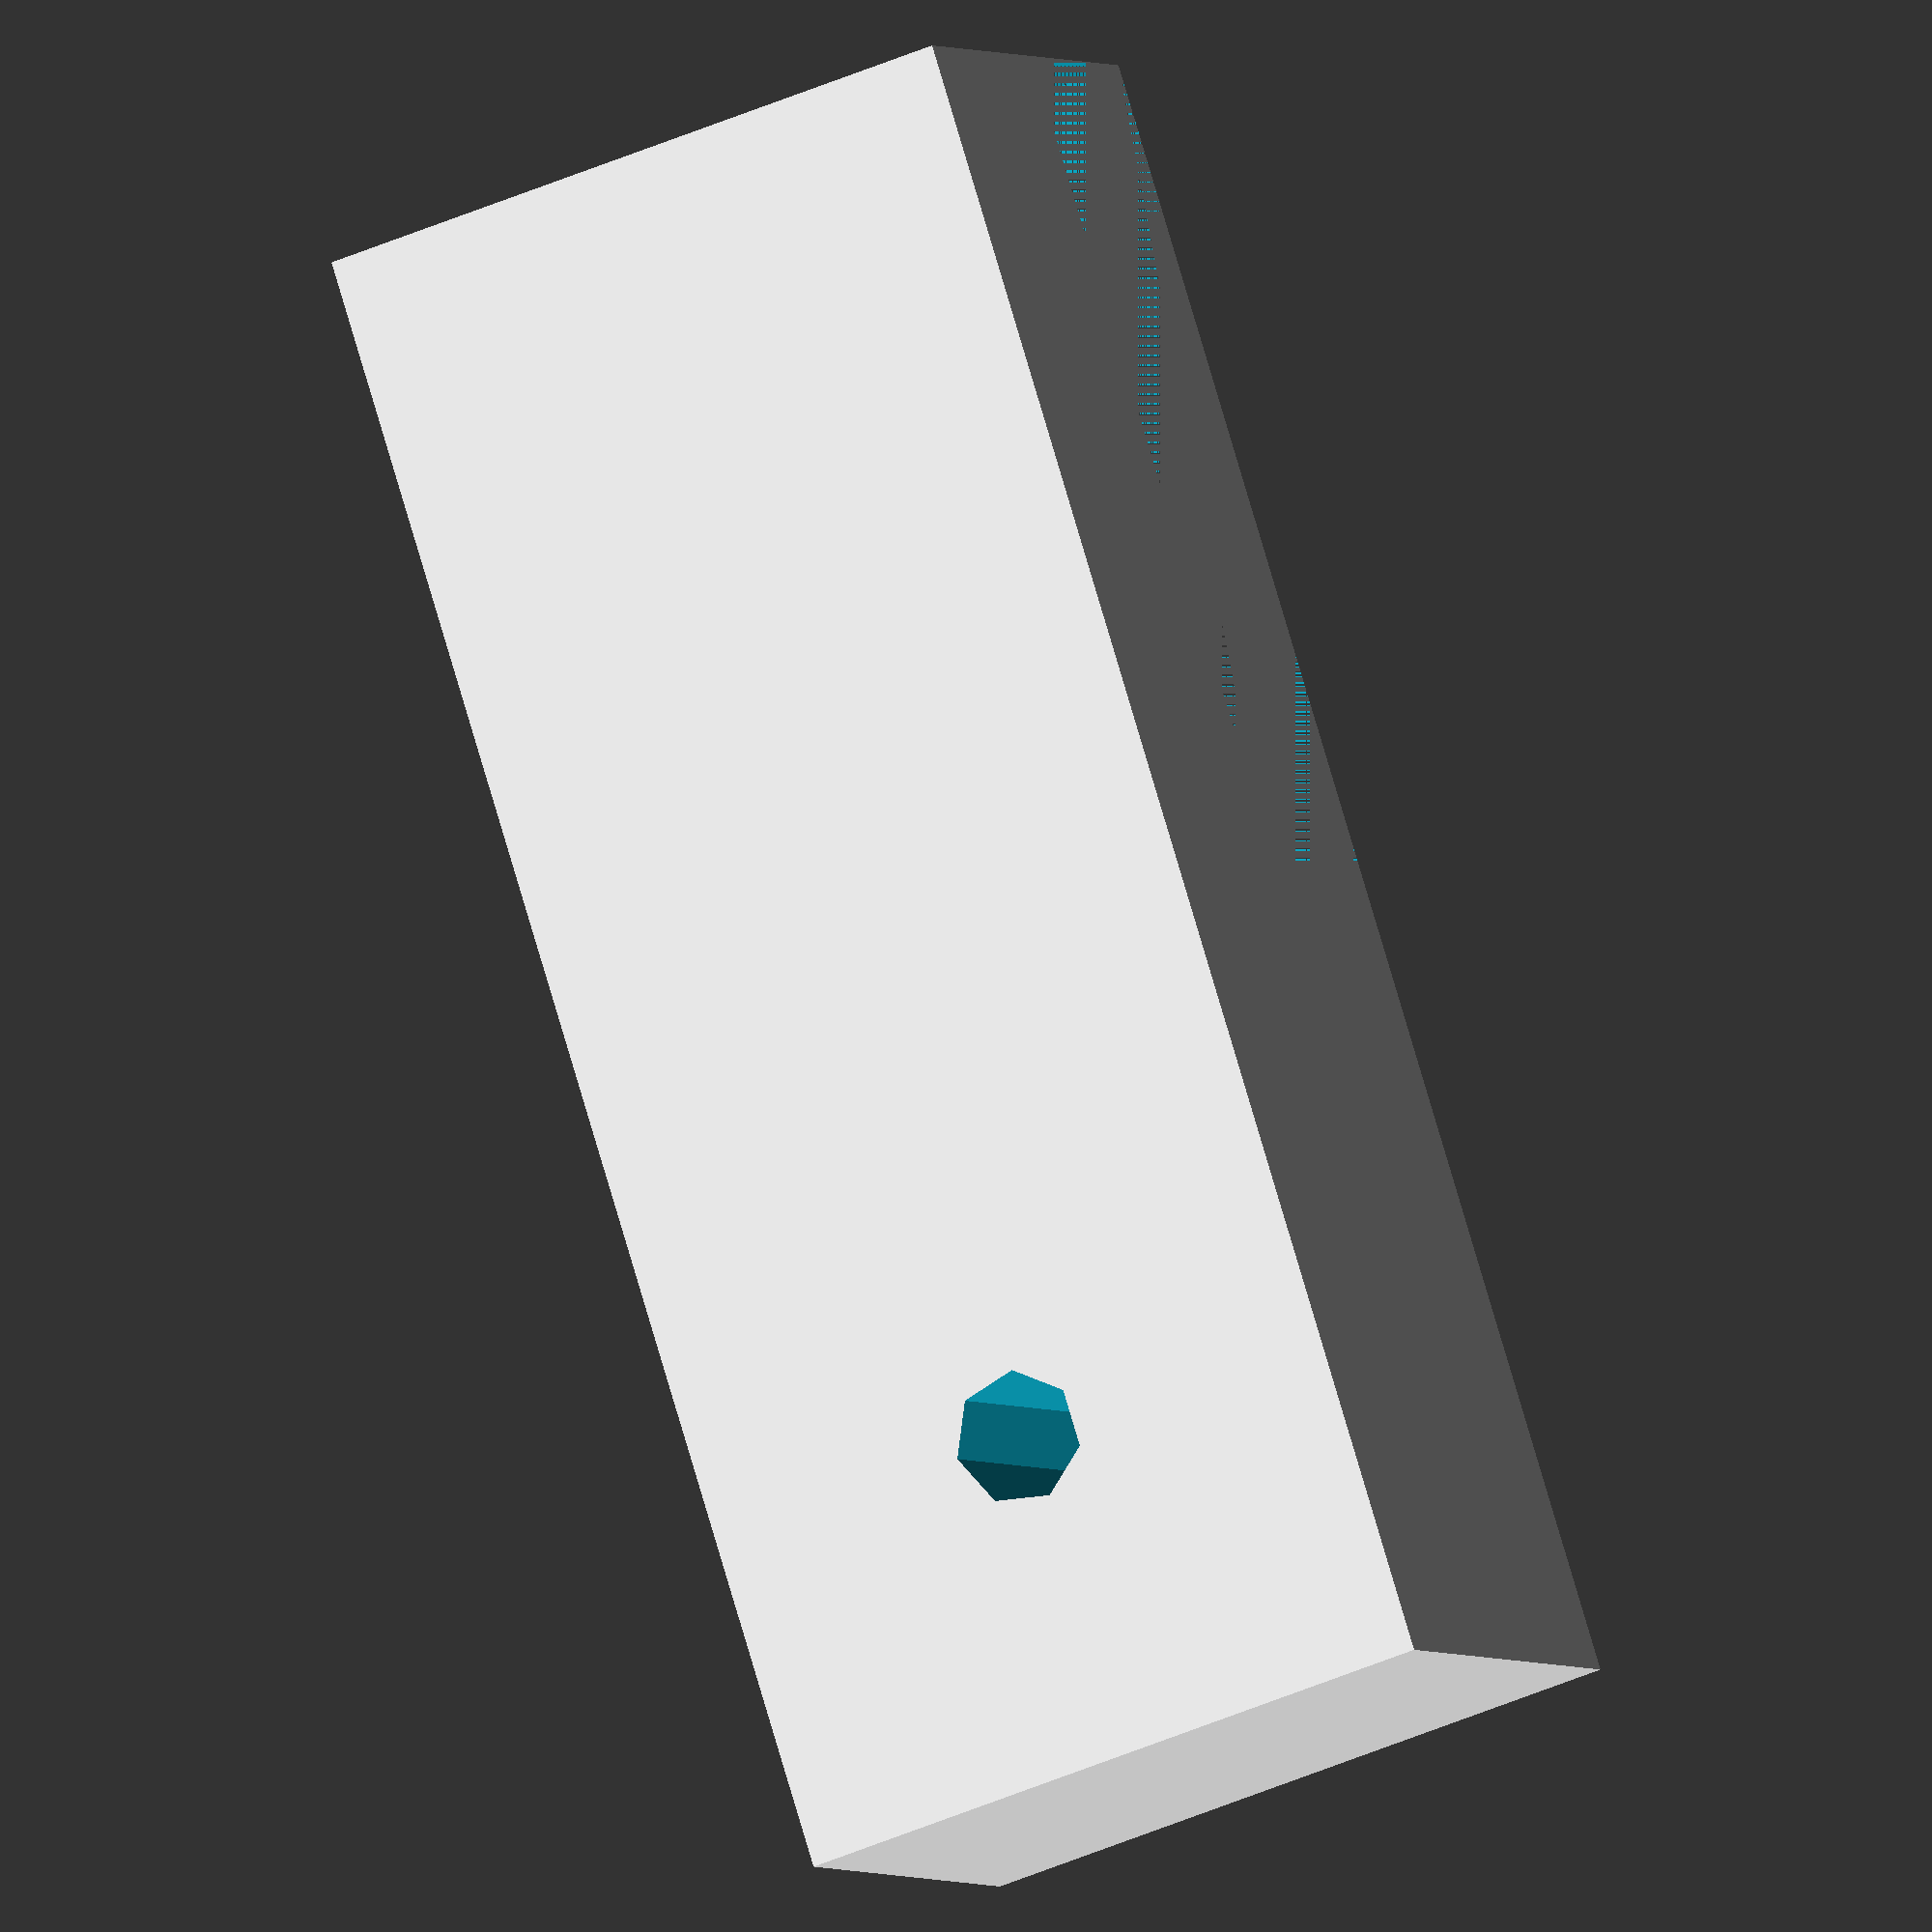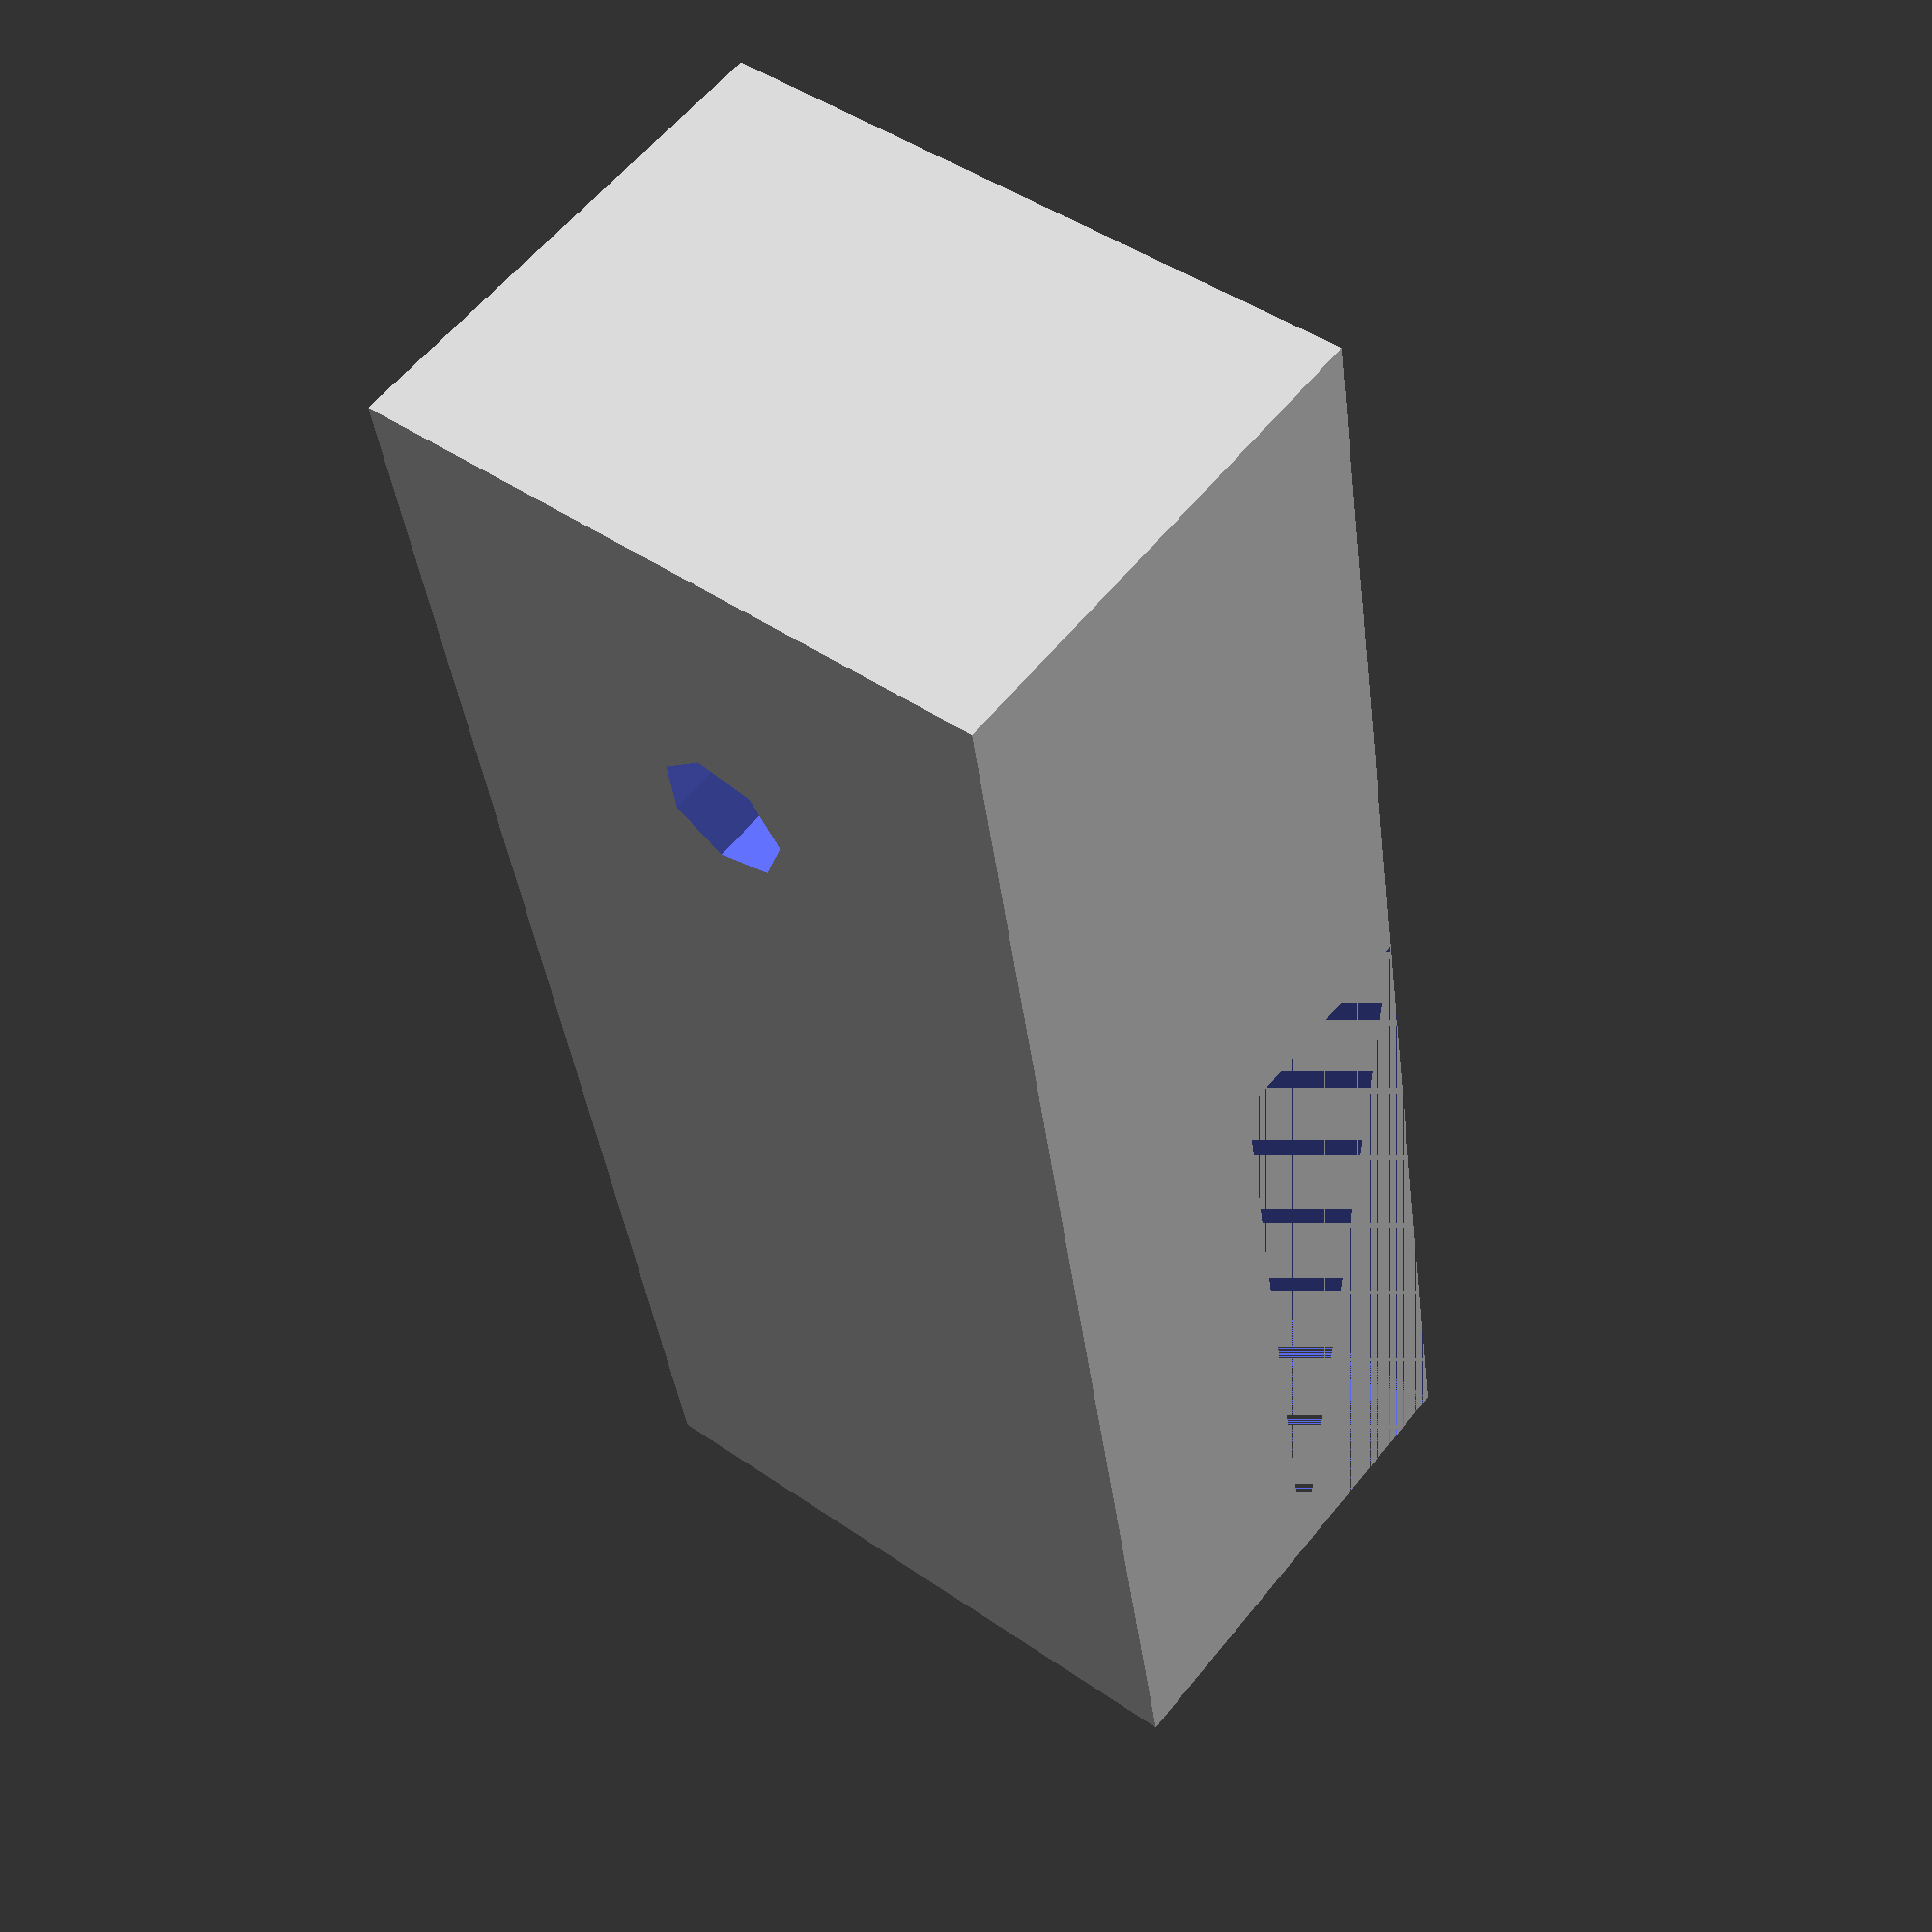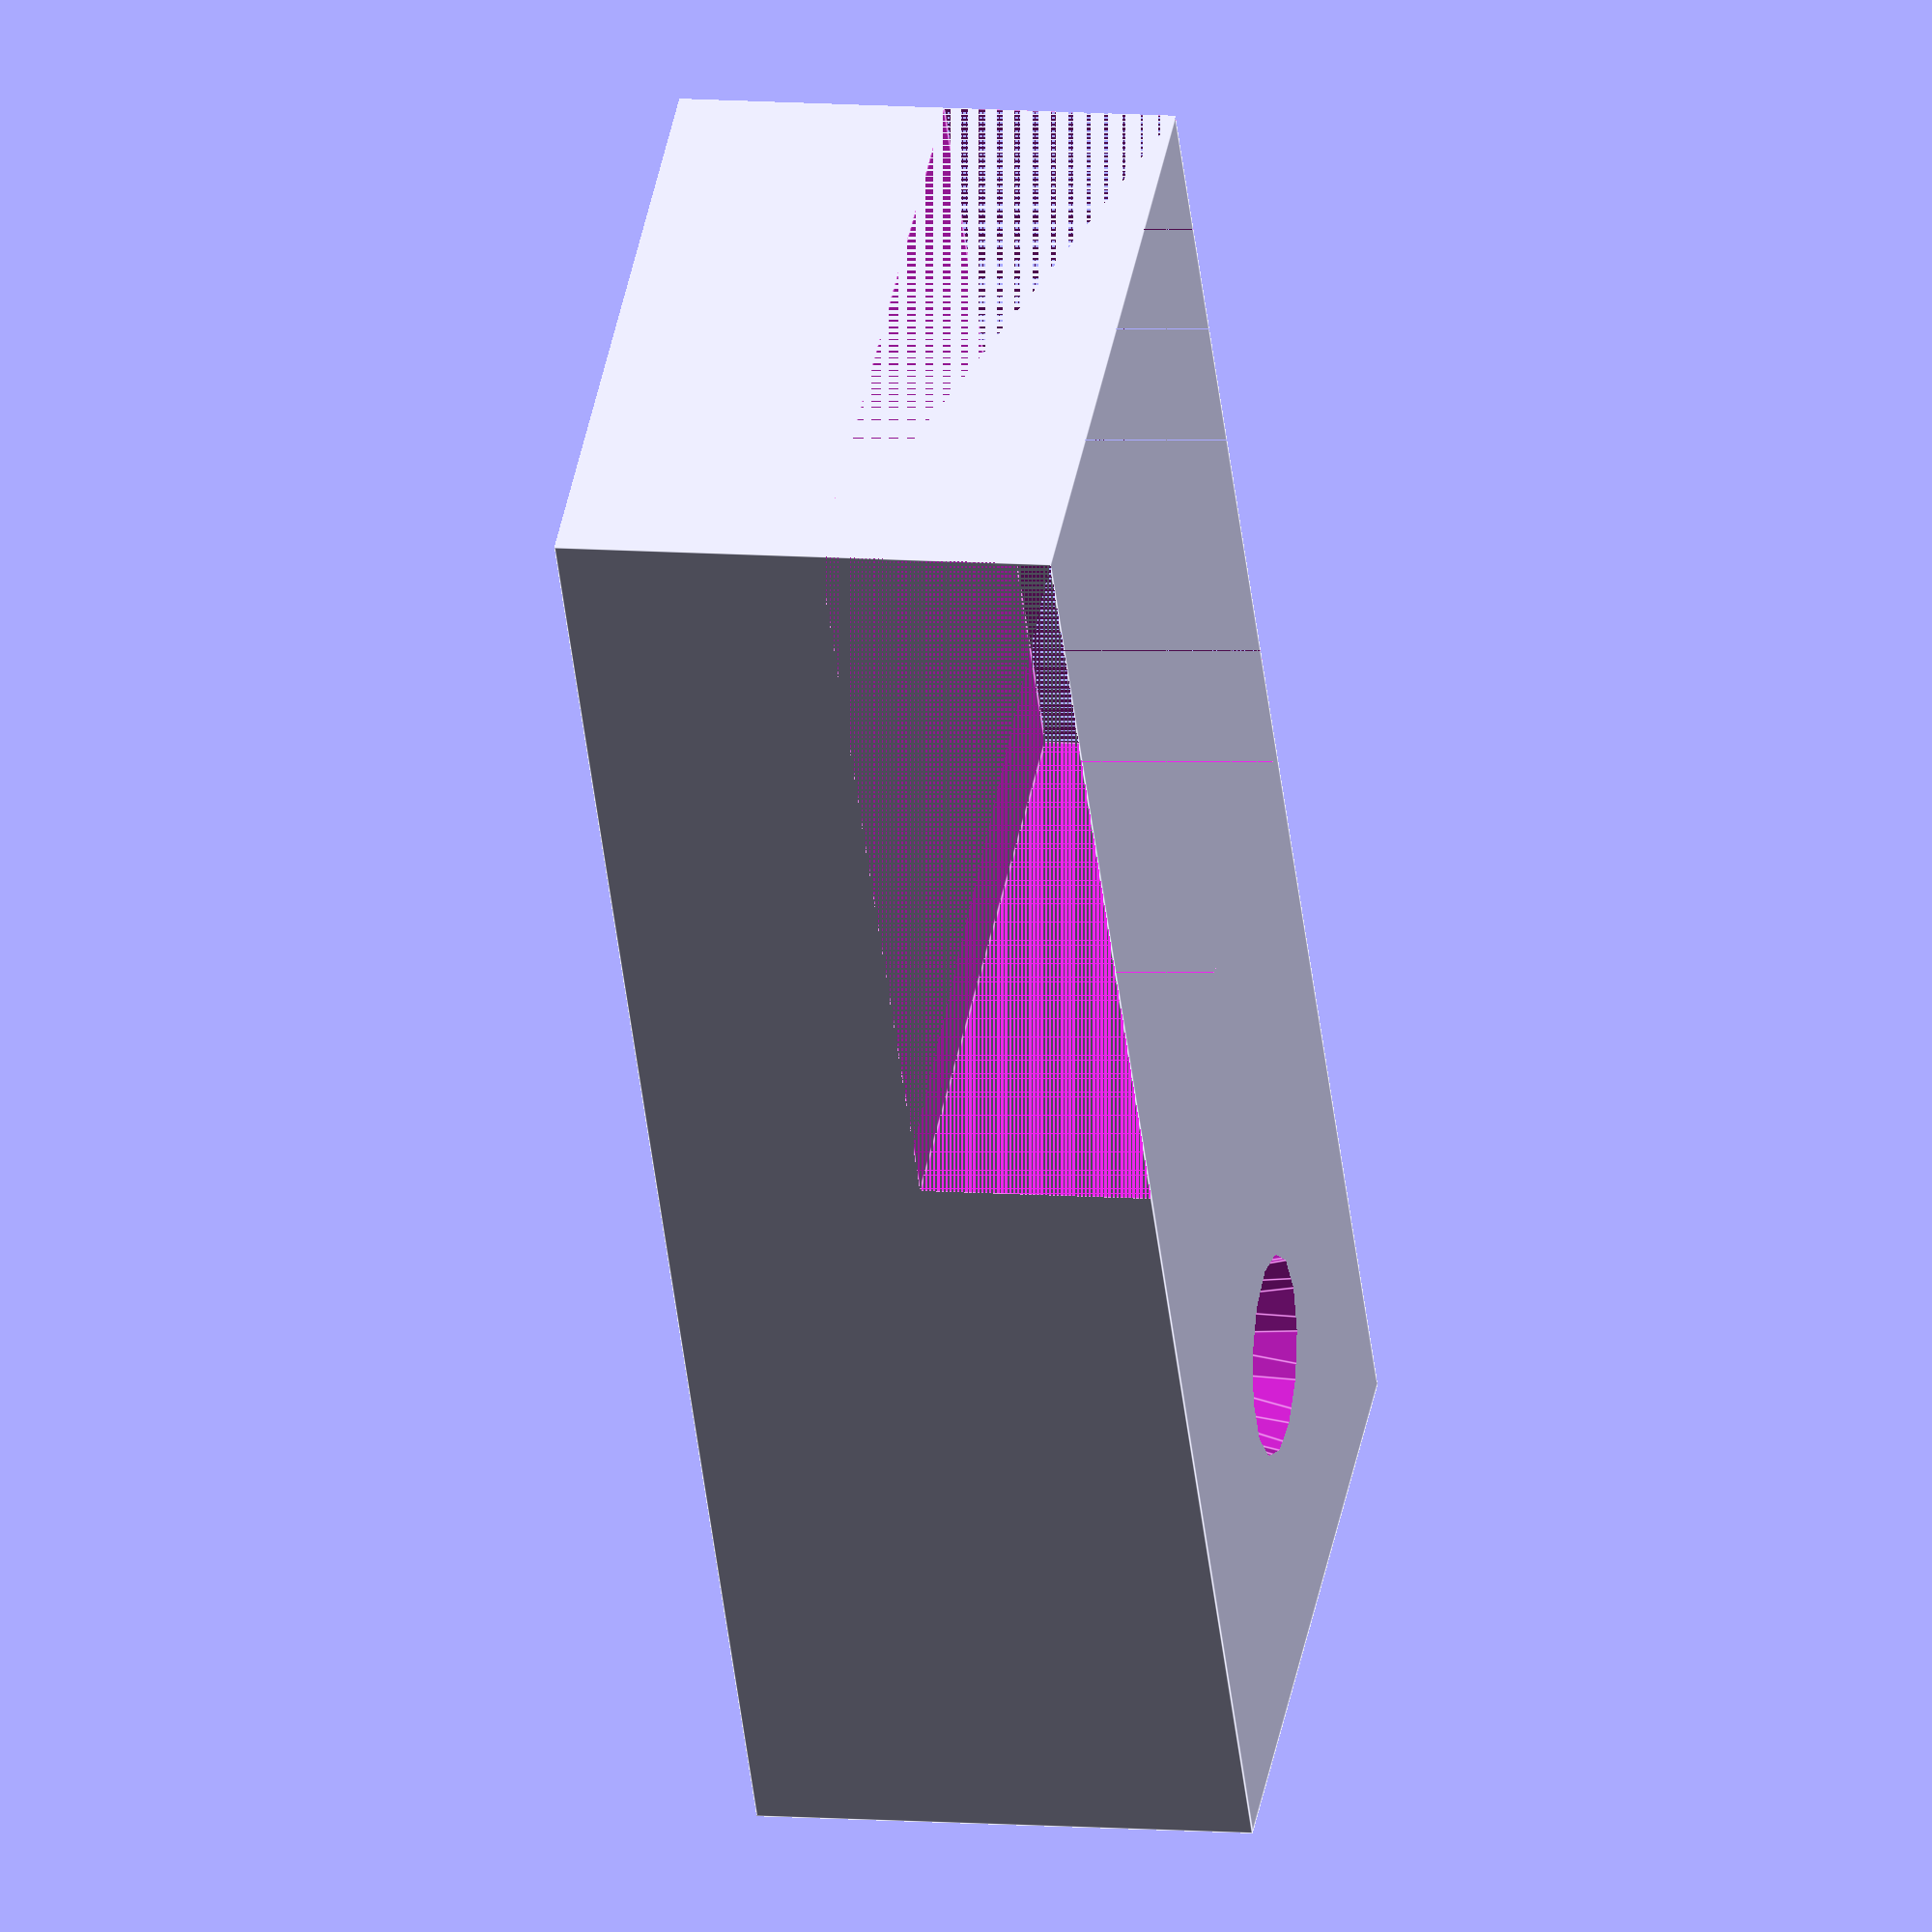
<openscad>
rotate([0, 180, 0])
difference() {
cube([20,50,15]);
    cube([20,25,7]);
    translate([10,40,0])
    cylinder(h = 50, r1 = 2, r2 = 2, center = true);
    translate([10,40,0])
        cylinder(h = 9, r1 = 4, r2 = 2, center = true);
    }   

</openscad>
<views>
elev=182.4 azim=17.8 roll=338.5 proj=o view=solid
elev=301.6 azim=8.7 roll=218.3 proj=p view=wireframe
elev=351.2 azim=147.1 roll=282.7 proj=o view=edges
</views>
